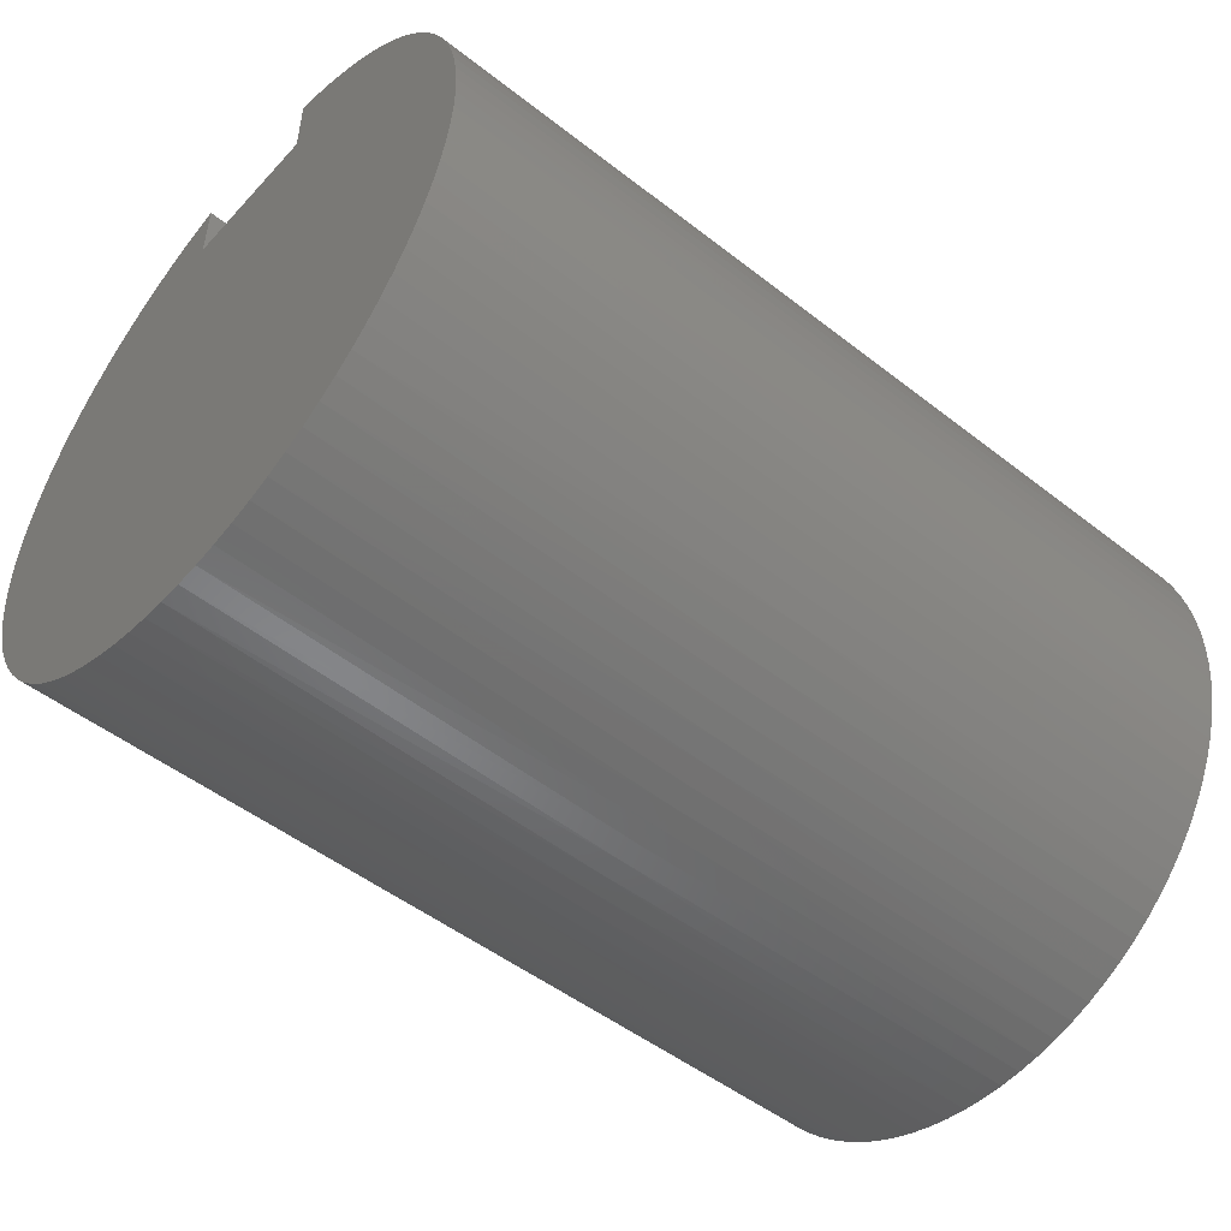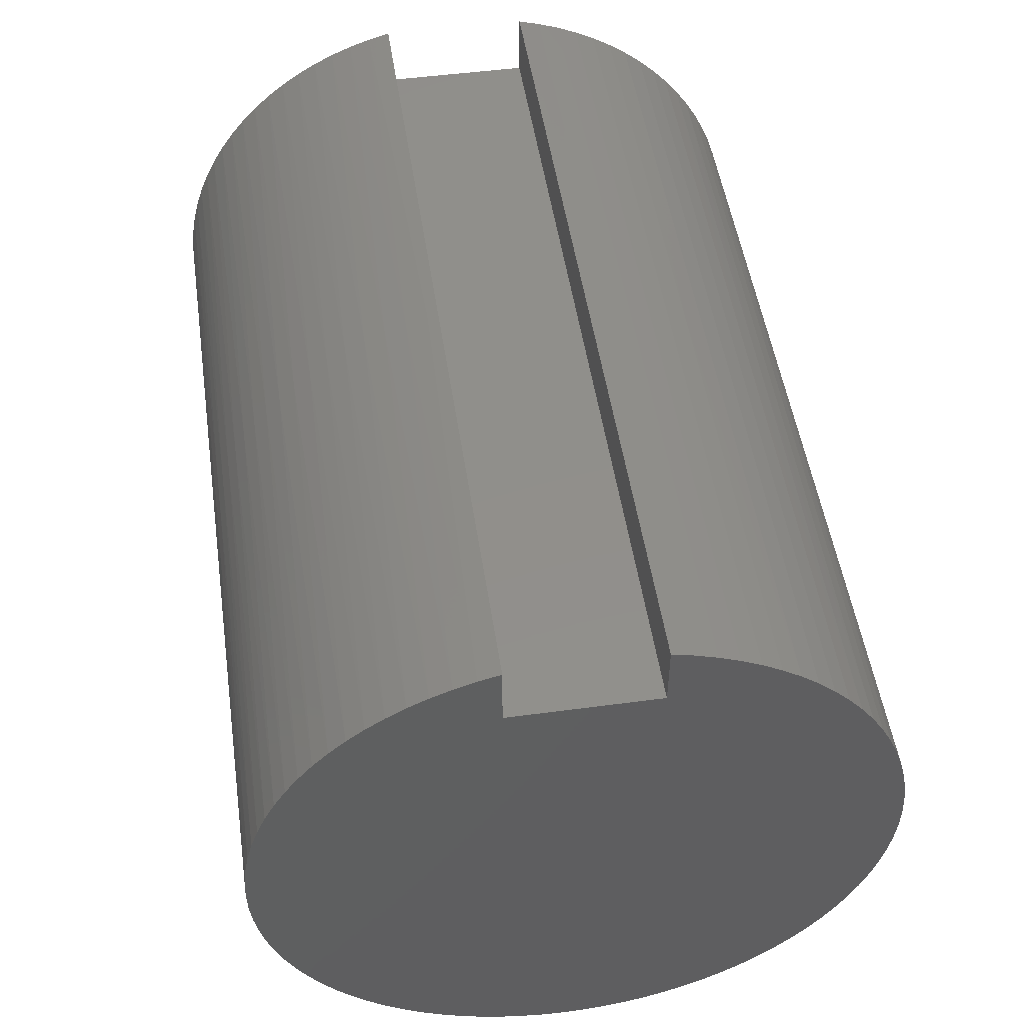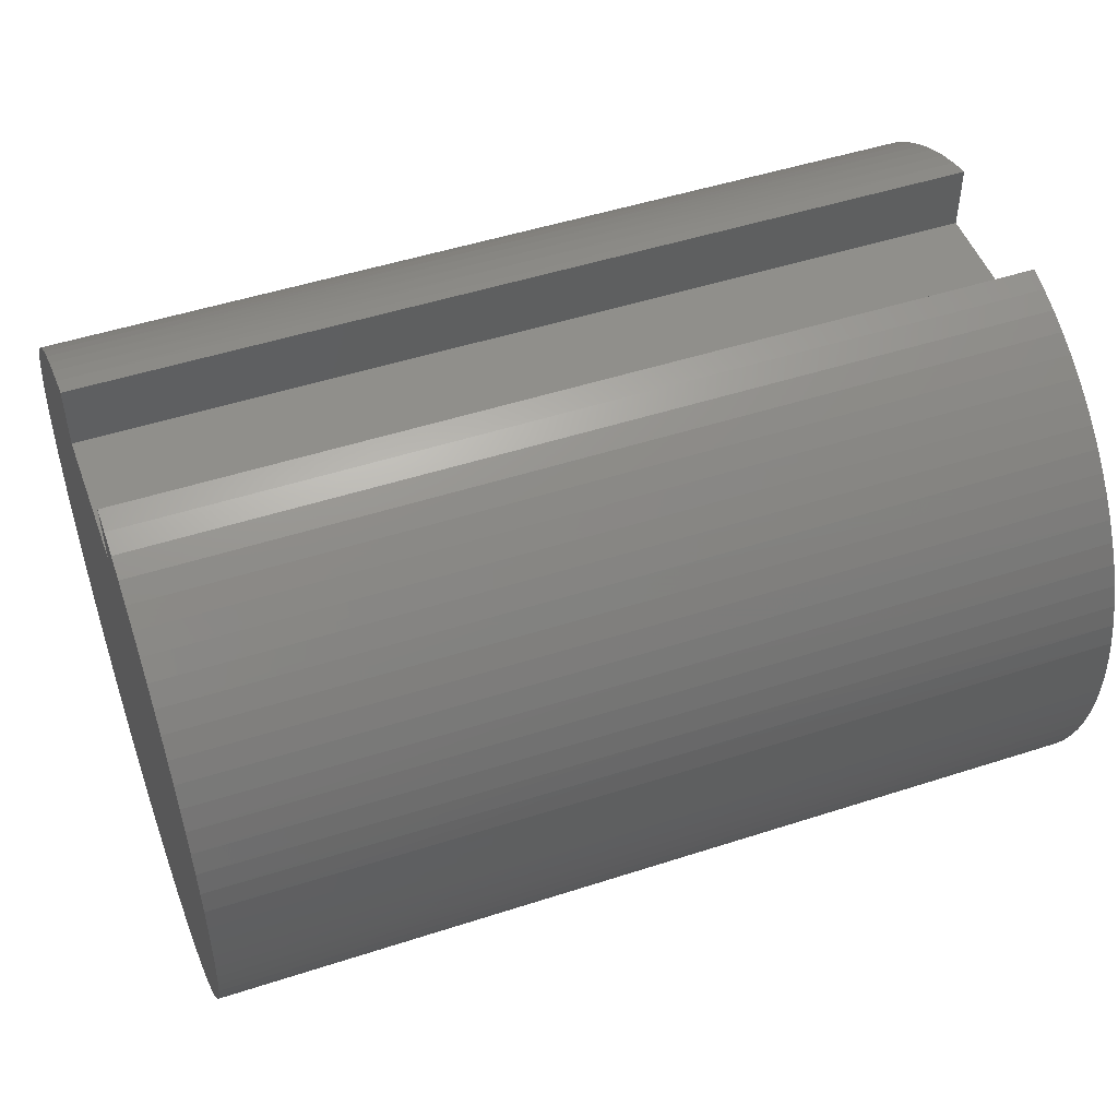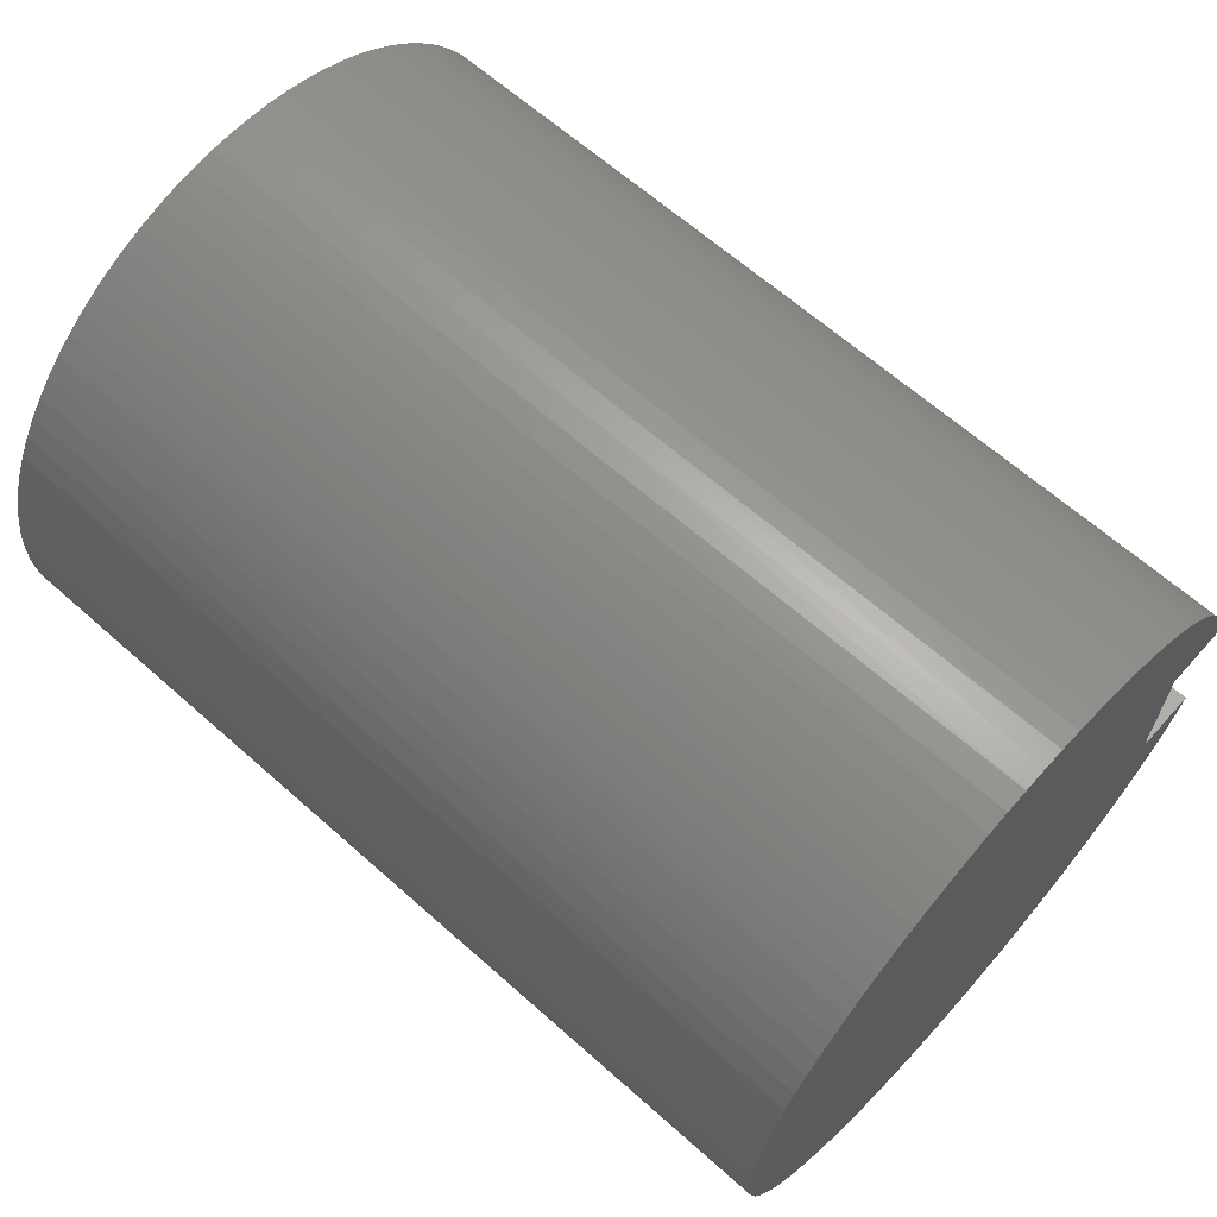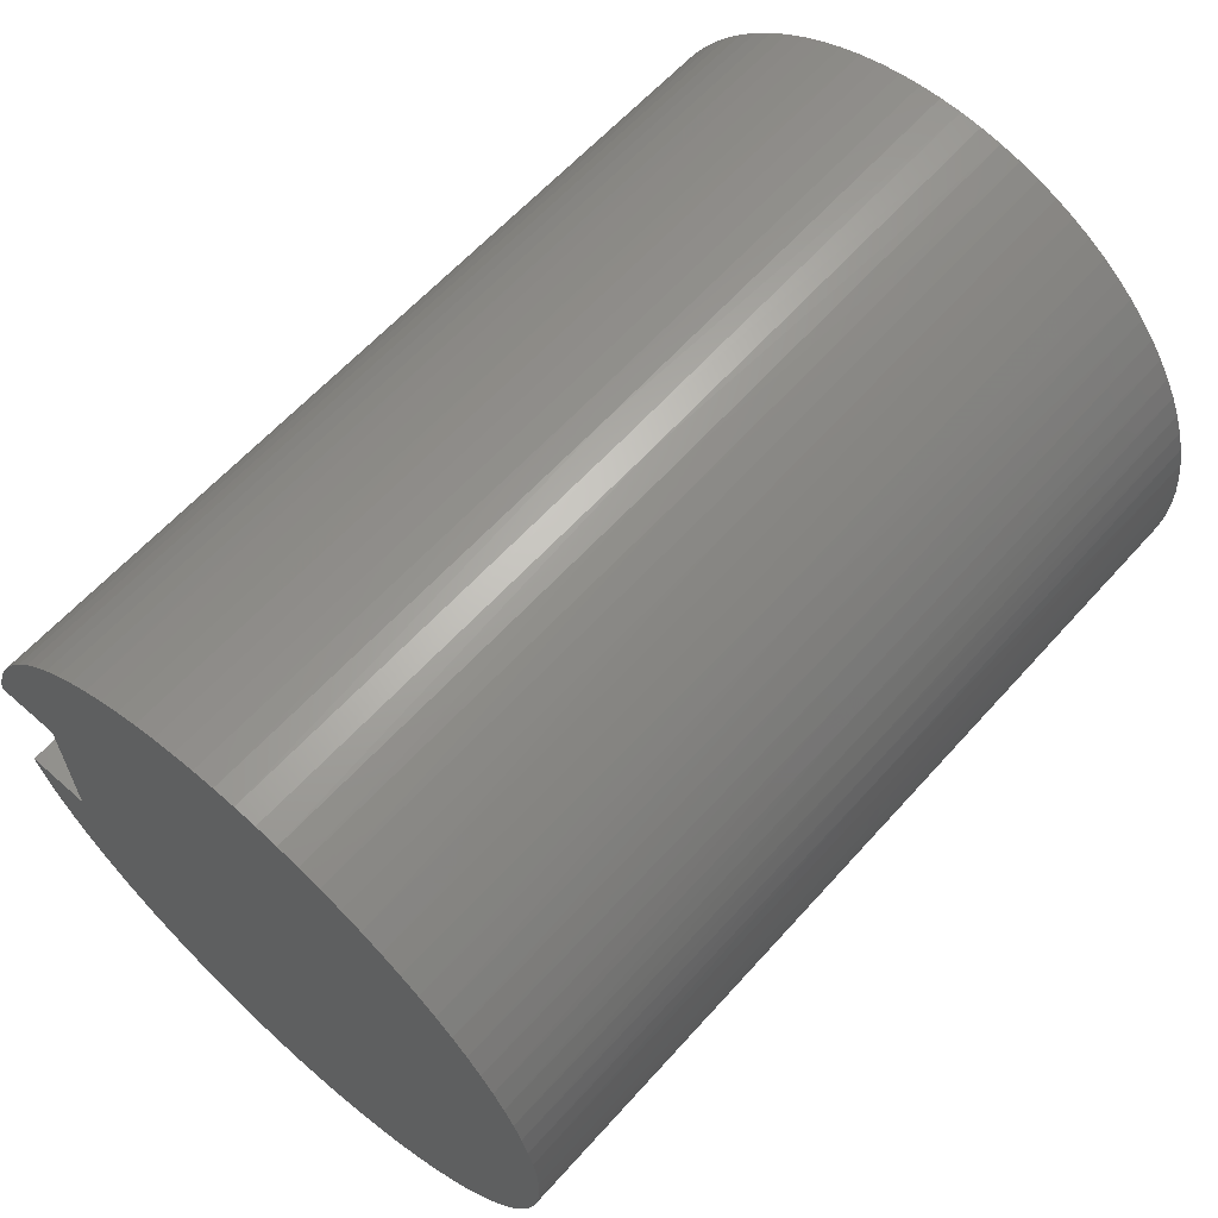
<metadata>
{"format":"stl","ext":"stl","renderer":"f3d","projection":"perspective","resolution":1024,"background":"white","views":[{"elev":-50.1,"azim":-40.6,"up":"+Y"},{"elev":50.1,"azim":-98.4,"up":"+Y"},{"elev":49.2,"azim":-19.8,"up":"+Y"},{"elev":64.6,"azim":41.8,"up":"+Z"},{"elev":62.0,"azim":-48.2,"up":"+Z"}]}
</metadata>
<code>
# stl→obj: 254 verts, 504 faces
v 0 0.8438 -0.25
v 0 0.8438 0.25
v 3 0.8438 -0.25
v 3 0.8438 0.25
v 0 1.065 -0.25
v 3 1.065 -0.25
v 3 1.065 0.25
v 0 1.065 0.25
v 1.5 1.045 0.3233
v 0 1.045 0.324
v 1.5 1.019 0.3964
v 0 1.019 0.3964
v 1.5 0.9891 0.4669
v 0 0.9891 0.4669
v 1.5 0.9539 0.5351
v 0 0.9539 0.5351
v 0 0.9141 0.6006
v 1.5 0.9134 0.6016
v 0 0.8697 0.6632
v 1.5 0.8687 0.6646
v 0 0.8211 0.7225
v 1.5 0.8197 0.7242
v 0 0.7685 0.7783
v 1.5 0.7665 0.7802
v 0 0.712 0.8303
v 1.5 0.7096 0.8323
v 0 0.6521 0.8781
v 1.5 0.6491 0.8803
v 0 0.5889 0.9217
v 1.5 0.5854 0.9239
v 0 0.5229 0.9607
v 1.5 0.5188 0.9629
v 0 0.4543 0.9949
v 1.5 0.4496 0.9971
v 0 0.3834 1.024
v 1.5 0.3781 1.026
v 0 0.3107 1.049
v 1.5 0.3048 1.05
v 0 0.2364 1.068
v 1.5 0.2299 1.069
v 0 0.161 1.082
v 1.5 0.1539 1.083
v 0 0.08478 1.09
v 1.5 0.07715 1.091
v 0 0.008145 1.094
v 1.5 0 1.094
v 0 -0.06853 1.092
v 1.5 -0.07715 1.091
v 0 -0.1449 1.084
v 1.5 -0.1539 1.083
v 0 -0.2205 1.071
v 1.5 -0.2299 1.069
v 0 -0.295 1.053
v 1.5 -0.3048 1.05
v 0 -0.3681 1.03
v 1.5 -0.3781 1.026
v 0 -0.4394 1.002
v 1.5 -0.4496 0.9971
v 0 -0.5085 0.9683
v 1.5 -0.5188 0.9629
v 0 -0.5751 0.9303
v 1.5 -0.5854 0.9239
v 0 -0.6389 0.8877
v 1.5 -0.6491 0.8803
v 0 -0.6996 0.8408
v 1.5 -0.7096 0.8323
v 0 -0.7568 0.7897
v 1.5 -0.7665 0.7802
v 0 -0.8103 0.7347
v 1.5 -0.8197 0.7242
v 0 -0.8598 0.6761
v 1.5 -0.8687 0.6646
v 0 -0.905 0.6142
v 1.5 -0.9134 0.6016
v 0 -0.9459 0.5492
v 1.5 -0.9536 0.5357
v 0 -0.982 0.4816
v 1.5 -0.989 0.4671
v 0 -1.013 0.4116
v 1.5 -1.019 0.3962
v 0 -1.04 0.3395
v 1.5 -1.045 0.3233
v 0 -1.061 0.2658
v 1.5 -1.065 0.2488
v 0 -1.077 0.1908
v 1.5 -1.08 0.173
v 0 -1.088 0.1149
v 1.5 -1.089 0.09639
v 0 -1.093 0.03835
v 1.5 -1.094 0.0193
v 0 -1.093 -0.03835
v 1.5 -1.092 -0.05788
v 0 -1.088 -0.1149
v 1.5 -1.085 -0.1348
v 0 -1.077 -0.1908
v 1.5 -1.073 -0.211
v 0 -1.061 -0.2658
v 1.5 -1.056 -0.2862
v 0 -1.04 -0.3395
v 1.5 -1.033 -0.3599
v 0 -1.013 -0.4116
v 1.5 -1.005 -0.4319
v 0 -0.982 -0.4816
v 1.5 -0.9719 -0.5017
v 0 -0.9459 -0.5492
v 1.5 -0.9341 -0.569
v 0 -0.905 -0.6142
v 1.5 -0.8916 -0.6335
v 0 -0.8598 -0.6761
v 1.5 -0.8447 -0.6948
v 0 -0.8103 -0.7347
v 1.5 -0.7936 -0.7527
v 0 -0.7568 -0.7897
v 1.5 -0.7385 -0.8068
v 0 -0.6996 -0.8408
v 1.5 -0.6798 -0.8568
v 0 -0.6389 -0.8877
v 1.5 -0.6176 -0.9027
v 0 -0.5751 -0.9303
v 1.5 -0.5524 -0.944
v 0 -0.5085 -0.9683
v 1.5 -0.4845 -0.9806
v 0 -0.4394 -1.002
v 1.5 -0.4141 -1.012
v 0 -0.3681 -1.03
v 1.5 -0.3417 -1.039
v 0 -0.295 -1.053
v 1.5 -0.2675 -1.061
v 0 -0.2205 -1.071
v 1.5 -0.192 -1.077
v 0 -0.1449 -1.084
v 1.5 -0.1156 -1.088
v 0 -0.06853 -1.092
v 1.5 -0.0386 -1.093
v 0 0.008145 -1.094
v 1.5 0.0386 -1.093
v 0 0.08478 -1.09
v 1.5 0.1156 -1.088
v 0 0.161 -1.082
v 1.5 0.192 -1.077
v 0 0.2364 -1.068
v 1.5 0.2675 -1.061
v 0 0.3107 -1.049
v 1.5 0.3417 -1.039
v 0 0.3834 -1.024
v 1.5 0.4141 -1.012
v 0 0.4543 -0.9949
v 1.5 0.4845 -0.9806
v 0 0.5229 -0.9607
v 1.5 0.5524 -0.944
v 0 0.5889 -0.9217
v 1.5 0.6176 -0.9027
v 0 0.6521 -0.8781
v 1.5 0.6798 -0.8568
v 0 0.712 -0.8303
v 1.5 0.7385 -0.8068
v 0 0.7685 -0.7783
v 1.5 0.7936 -0.7527
v 0 0.8211 -0.7225
v 1.5 0.8447 -0.6948
v 0 0.8697 -0.6632
v 1.5 0.8916 -0.6335
v 0 0.9141 -0.6006
v 1.5 0.9341 -0.569
v 0 0.9539 -0.5351
v 1.5 0.9719 -0.5017
v 0 0.9891 -0.4669
v 1.5 1.005 -0.4319
v 0 1.019 -0.3964
v 1.5 1.033 -0.3599
v 0 1.045 -0.324
v 1.5 1.056 -0.2862
v 3 1.045 -0.324
v 3 1.019 -0.3964
v 3 0.9891 -0.4669
v 3 0.9539 -0.5351
v 3 0.9141 -0.6006
v 3 0.8697 -0.6632
v 3 0.8211 -0.7225
v 3 0.7685 -0.7783
v 3 0.712 -0.8303
v 3 0.6521 -0.8781
v 3 0.5889 -0.9217
v 3 0.5229 -0.9607
v 3 0.4543 -0.9949
v 3 0.3834 -1.024
v 3 0.3107 -1.049
v 3 0.2364 -1.068
v 3 0.161 -1.082
v 3 0.08478 -1.09
v 3 0.008145 -1.094
v 3 -0.06853 -1.092
v 3 -0.1449 -1.084
v 3 -0.2205 -1.071
v 3 -0.295 -1.053
v 3 -0.3681 -1.03
v 3 -0.4394 -1.002
v 3 -0.5085 -0.9683
v 3 -0.5751 -0.9303
v 3 -0.6389 -0.8877
v 3 -0.6996 -0.8408
v 3 -0.7568 -0.7897
v 3 -0.8103 -0.7347
v 3 -0.8598 -0.6761
v 3 -0.905 -0.6142
v 3 -0.9459 -0.5492
v 3 -0.982 -0.4816
v 3 -1.013 -0.4116
v 3 -1.04 -0.3395
v 3 -1.061 -0.2658
v 3 -1.077 -0.1908
v 3 -1.088 -0.1149
v 3 -1.093 -0.03835
v 3 -1.093 0.03835
v 3 -1.088 0.1149
v 3 -1.077 0.1908
v 3 -1.061 0.2658
v 3 -1.04 0.3395
v 3 -1.013 0.4116
v 3 -0.982 0.4816
v 3 -0.9459 0.5492
v 3 -0.905 0.6142
v 3 -0.8598 0.6761
v 3 -0.8103 0.7347
v 3 -0.7568 0.7897
v 3 -0.6996 0.8408
v 3 -0.6389 0.8877
v 3 -0.5751 0.9303
v 3 -0.5085 0.9683
v 3 -0.4394 1.002
v 3 -0.3681 1.03
v 3 -0.295 1.053
v 3 -0.2205 1.071
v 3 -0.1449 1.084
v 3 -0.06853 1.092
v 3 0.008145 1.094
v 3 0.08478 1.09
v 3 0.161 1.082
v 3 0.2364 1.068
v 3 0.3107 1.049
v 3 0.3834 1.024
v 3 0.4543 0.9949
v 3 0.5229 0.9607
v 3 0.5889 0.9217
v 3 0.6521 0.8781
v 3 0.712 0.8303
v 3 0.7685 0.7783
v 3 0.8211 0.7225
v 3 0.8697 0.6632
v 3 0.9141 0.6006
v 3 0.9539 0.5351
v 3 0.9891 0.4669
v 3 1.019 0.3964
v 3 1.045 0.324
f 1 2 3
f 3 2 4
f 5 1 6
f 6 1 3
f 7 8 9
f 9 8 10
f 9 10 11
f 11 10 12
f 11 12 13
f 13 12 14
f 13 14 15
f 15 14 16
f 15 16 17
f 15 17 18
f 18 17 19
f 18 19 20
f 20 19 21
f 20 21 22
f 22 21 23
f 22 23 24
f 24 23 25
f 24 25 26
f 26 25 27
f 26 27 28
f 28 27 29
f 28 29 30
f 30 29 31
f 30 31 32
f 32 31 33
f 32 33 34
f 34 33 35
f 34 35 36
f 36 35 37
f 36 37 38
f 38 37 39
f 38 39 40
f 40 39 41
f 40 41 42
f 42 41 43
f 42 43 44
f 44 43 45
f 44 45 46
f 46 45 47
f 46 47 48
f 48 47 49
f 48 49 50
f 50 49 51
f 50 51 52
f 52 51 53
f 52 53 54
f 54 53 55
f 54 55 56
f 56 55 57
f 56 57 58
f 58 57 59
f 58 59 60
f 60 59 61
f 60 61 62
f 62 61 63
f 62 63 64
f 64 63 65
f 64 65 66
f 66 65 67
f 66 67 68
f 68 67 69
f 68 69 70
f 70 69 71
f 70 71 72
f 72 71 73
f 72 73 74
f 74 73 75
f 74 75 76
f 76 75 77
f 76 77 78
f 78 77 79
f 78 79 80
f 80 79 81
f 80 81 82
f 82 81 83
f 82 83 84
f 84 83 85
f 84 85 86
f 86 85 87
f 86 87 88
f 88 87 89
f 88 89 90
f 90 89 91
f 90 91 92
f 92 91 93
f 92 93 94
f 94 93 95
f 94 95 96
f 96 95 97
f 96 97 98
f 98 97 99
f 98 99 100
f 100 99 101
f 100 101 102
f 102 101 103
f 102 103 104
f 104 103 105
f 104 105 106
f 106 105 107
f 106 107 108
f 108 107 109
f 108 109 110
f 110 109 111
f 110 111 112
f 112 111 113
f 112 113 114
f 114 113 115
f 114 115 116
f 116 115 117
f 116 117 118
f 118 117 119
f 118 119 120
f 120 119 121
f 120 121 122
f 122 121 123
f 122 123 124
f 124 123 125
f 124 125 126
f 126 125 127
f 126 127 128
f 128 127 129
f 128 129 130
f 130 129 131
f 130 131 132
f 132 131 133
f 132 133 134
f 134 133 135
f 134 135 136
f 136 135 137
f 136 137 138
f 138 137 139
f 138 139 140
f 140 139 141
f 140 141 142
f 142 141 143
f 142 143 144
f 144 143 145
f 144 145 146
f 146 145 147
f 146 147 148
f 148 147 149
f 148 149 150
f 150 149 151
f 150 151 152
f 152 151 153
f 152 153 154
f 154 153 155
f 154 155 156
f 156 155 157
f 156 157 158
f 158 157 159
f 158 159 160
f 160 159 161
f 160 161 162
f 162 161 163
f 162 163 164
f 164 163 165
f 164 165 166
f 166 165 167
f 166 167 168
f 168 167 169
f 168 169 170
f 170 169 171
f 170 171 172
f 172 171 5
f 172 5 6
f 6 173 172
f 172 173 170
f 173 174 170
f 170 174 168
f 174 175 168
f 168 175 166
f 175 176 166
f 166 176 164
f 176 177 164
f 164 177 162
f 177 178 162
f 162 178 160
f 178 179 160
f 160 179 158
f 179 180 158
f 158 180 156
f 180 181 156
f 156 181 154
f 181 182 154
f 154 182 152
f 182 183 152
f 152 183 150
f 183 184 150
f 150 184 148
f 184 185 148
f 148 185 146
f 185 186 146
f 146 186 144
f 186 187 144
f 144 187 142
f 187 188 142
f 142 188 140
f 188 189 140
f 140 189 138
f 189 190 138
f 138 190 136
f 190 191 136
f 136 191 134
f 191 192 134
f 134 192 132
f 192 193 132
f 132 193 130
f 193 194 130
f 130 194 128
f 194 195 128
f 128 195 126
f 195 196 126
f 126 196 124
f 196 197 124
f 124 197 122
f 197 198 122
f 122 198 120
f 198 199 120
f 120 199 118
f 199 200 118
f 118 200 116
f 200 201 116
f 116 201 114
f 201 202 114
f 114 202 112
f 202 203 112
f 112 203 110
f 203 204 110
f 110 204 108
f 204 205 108
f 108 205 106
f 205 206 106
f 106 206 104
f 206 207 104
f 104 207 102
f 207 208 102
f 102 208 100
f 208 209 100
f 100 209 98
f 209 210 98
f 98 210 96
f 210 211 96
f 96 211 94
f 211 212 94
f 94 212 92
f 212 213 92
f 92 213 90
f 213 214 90
f 90 214 88
f 214 215 88
f 88 215 86
f 215 216 86
f 86 216 84
f 216 217 84
f 84 217 82
f 217 218 82
f 82 218 80
f 218 219 80
f 80 219 78
f 219 220 78
f 78 220 76
f 220 221 76
f 76 221 74
f 221 222 74
f 74 222 72
f 222 223 72
f 72 223 70
f 223 224 70
f 70 224 68
f 224 225 68
f 68 225 66
f 225 226 66
f 66 226 64
f 226 227 64
f 64 227 62
f 227 228 62
f 62 228 60
f 228 229 60
f 60 229 58
f 229 230 58
f 58 230 56
f 230 231 56
f 56 231 54
f 231 232 54
f 54 232 52
f 232 233 52
f 52 233 50
f 233 234 50
f 50 234 48
f 234 235 48
f 48 235 46
f 235 236 46
f 46 236 44
f 236 237 44
f 44 237 42
f 237 238 42
f 42 238 40
f 238 239 40
f 40 239 38
f 239 240 38
f 38 240 36
f 240 241 36
f 36 241 34
f 241 242 34
f 34 242 32
f 242 243 32
f 32 243 30
f 243 244 30
f 30 244 28
f 244 245 28
f 28 245 26
f 245 246 26
f 26 246 24
f 246 247 24
f 24 247 22
f 247 248 22
f 22 248 20
f 248 249 20
f 20 249 18
f 249 250 18
f 18 250 15
f 250 251 15
f 15 251 13
f 251 252 13
f 13 252 11
f 252 253 11
f 11 253 254
f 11 254 9
f 9 254 7
f 2 8 4
f 4 8 7
f 7 254 4
f 4 254 253
f 4 253 252
f 252 251 4
f 4 251 250
f 4 250 249
f 249 248 4
f 4 248 247
f 4 247 246
f 246 245 4
f 4 245 244
f 4 244 243
f 243 242 4
f 4 242 241
f 4 241 240
f 240 239 4
f 4 239 238
f 4 238 237
f 237 236 4
f 4 236 235
f 4 235 234
f 234 233 4
f 4 233 232
f 4 232 231
f 231 230 4
f 4 230 229
f 4 229 198
f 198 229 199
f 199 229 228
f 199 228 200
f 200 228 227
f 200 227 201
f 201 227 226
f 201 226 202
f 202 226 225
f 202 225 203
f 203 225 224
f 203 224 204
f 204 224 223
f 204 223 205
f 205 223 222
f 205 222 206
f 206 222 221
f 206 221 207
f 207 221 220
f 207 220 208
f 208 220 219
f 208 219 209
f 209 219 218
f 209 218 210
f 210 218 217
f 210 217 211
f 211 217 216
f 211 216 212
f 212 216 215
f 212 215 213
f 213 215 214
f 4 198 3
f 3 198 197
f 3 197 196
f 196 195 3
f 3 195 194
f 3 194 193
f 193 192 3
f 3 192 191
f 3 191 190
f 190 189 3
f 3 189 188
f 3 188 187
f 187 186 3
f 3 186 185
f 3 185 184
f 184 183 3
f 3 183 182
f 3 182 181
f 181 180 3
f 3 180 179
f 3 179 178
f 178 177 3
f 3 177 176
f 3 176 175
f 175 174 3
f 3 174 173
f 3 173 6
f 8 2 10
f 10 2 12
f 12 2 14
f 14 2 16
f 16 2 17
f 17 2 19
f 19 2 21
f 21 2 23
f 23 2 25
f 25 2 27
f 27 2 29
f 29 2 31
f 31 2 33
f 33 2 35
f 35 2 37
f 37 2 39
f 39 2 41
f 41 2 43
f 43 2 45
f 45 2 47
f 47 2 49
f 49 2 51
f 51 2 53
f 53 2 55
f 55 2 57
f 57 2 59
f 59 2 1
f 59 1 121
f 121 1 123
f 123 1 125
f 125 1 127
f 127 1 129
f 129 1 131
f 131 1 133
f 133 1 135
f 135 1 137
f 137 1 139
f 139 1 141
f 141 1 143
f 143 1 145
f 145 1 147
f 147 1 149
f 149 1 151
f 151 1 153
f 153 1 155
f 155 1 157
f 157 1 159
f 159 1 161
f 161 1 163
f 163 1 165
f 165 1 167
f 167 1 169
f 169 1 171
f 171 1 5
f 59 121 61
f 61 121 119
f 61 119 63
f 63 119 117
f 63 117 65
f 65 117 115
f 65 115 67
f 67 115 113
f 67 113 69
f 69 113 111
f 69 111 71
f 71 111 109
f 71 109 73
f 73 109 107
f 73 107 75
f 75 107 105
f 75 105 77
f 77 105 103
f 77 103 79
f 79 103 101
f 79 101 81
f 81 101 99
f 81 99 83
f 83 99 97
f 83 97 85
f 85 97 95
f 85 95 87
f 87 95 93
f 87 93 89
f 89 93 91

</code>
